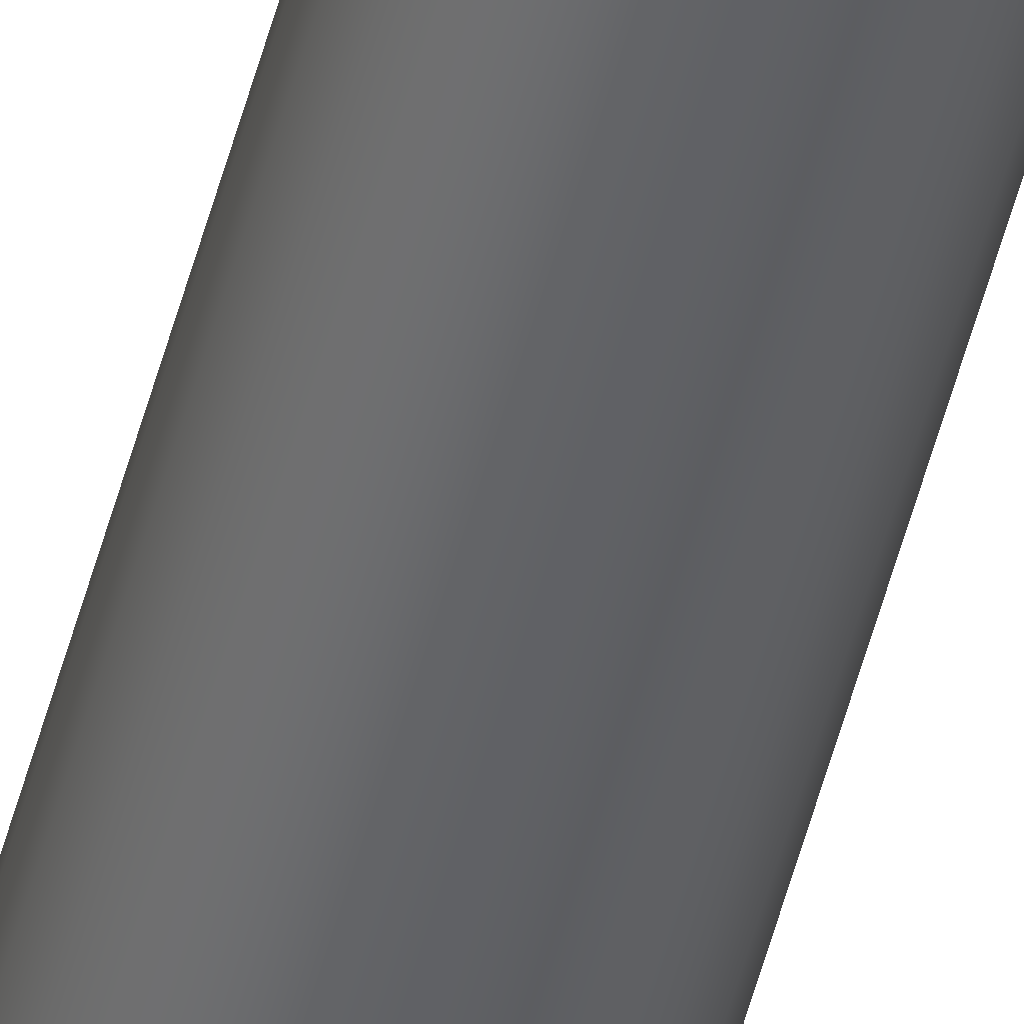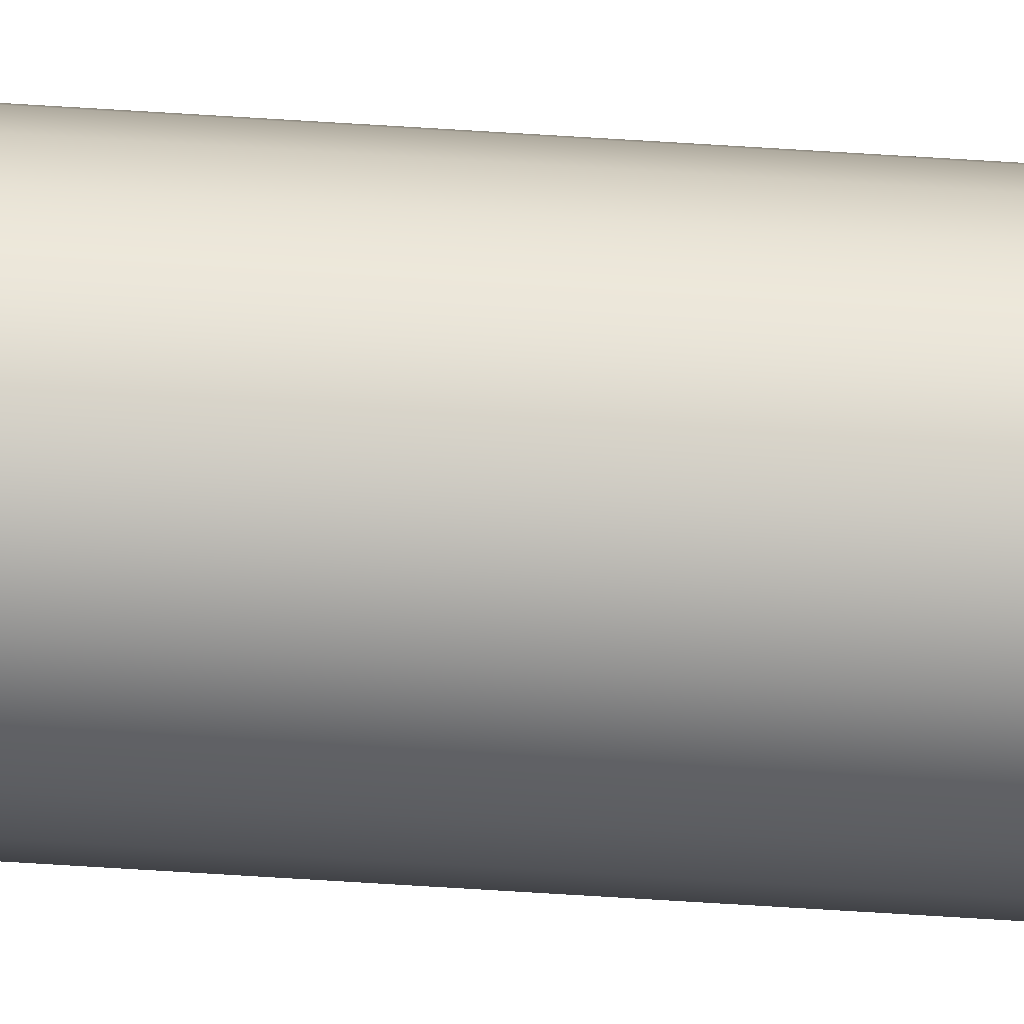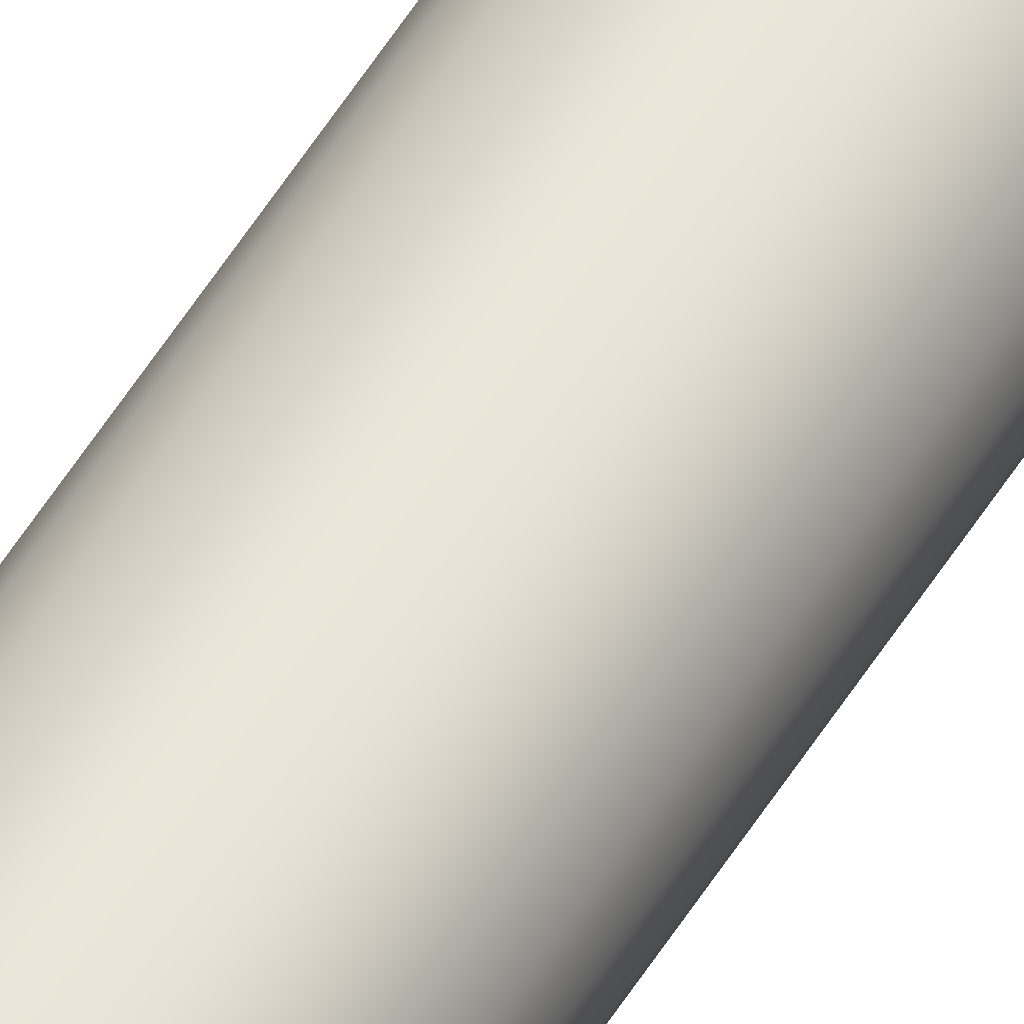
<metadata>
{"format":"obj","ext":"obj","renderer":"f3d","projection":"perspective","resolution":1024,"background":"white","views":[{"elev":-49.9,"azim":-14.1,"up":"+Y"},{"elev":-51.1,"azim":85.7,"up":"+Y"},{"elev":42.2,"azim":26.4,"up":"+Y"}]}
</metadata>
<code>
o mesh86/mesh86-geometry#mesh86-geometry
v -0.1551 -0.1433 -0.2967
v -0.1551 -0.1444 -0.2967
v -0.1552 -0.1438 -0.2967
v -0.1549 -0.1428 -0.2967
v -0.1549 -0.1449 -0.2967
v -0.1546 -0.1424 -0.2967
v -0.1546 -0.1453 -0.2967
v -0.1542 -0.142 -0.2967
v -0.1549 -0.1428 0.2162
v -0.1551 -0.1433 0.2162
v -0.1542 -0.1457 -0.2967
v -0.1537 -0.1418 -0.2967
v -0.1552 -0.1438 0.2162
v -0.1551 -0.1444 0.2162
v -0.1546 -0.1424 0.2162
v -0.1537 -0.1459 -0.2967
v -0.1542 -0.142 0.2162
v -0.1549 -0.1449 0.2162
v -0.1546 -0.1453 0.2162
v -0.1542 -0.1457 0.2162
v -0.1537 -0.1459 0.2162
v -0.1537 -0.1418 0.2162
v -0.1531 -0.1418 -0.2967
v -0.1531 -0.1459 -0.2967
v -0.1531 -0.1459 0.2162
v -0.1526 -0.1418 -0.2967
v -0.1526 -0.1459 -0.2967
v -0.1531 -0.1418 0.2162
v -0.1526 -0.1418 0.2162
v -0.1526 -0.1459 0.2162
v -0.1521 -0.142 -0.2967
v -0.1521 -0.1457 -0.2967
v -0.1516 -0.1424 -0.2967
v -0.1516 -0.1453 -0.2967
v -0.1521 -0.1457 0.2162
v -0.1521 -0.142 0.2162
v -0.1516 -0.1453 0.2162
v -0.1513 -0.1449 0.2162
v -0.1513 -0.1428 -0.2967
v -0.1513 -0.1449 -0.2967
v -0.1516 -0.1424 0.2162
v -0.1511 -0.1444 0.2162
v -0.1513 -0.1428 0.2162
v -0.1511 -0.1433 -0.2967
v -0.1511 -0.1444 -0.2967
v -0.151 -0.1438 -0.2967
v -0.1511 -0.1433 0.2162
v -0.151 -0.1438 0.2162
f 1 2 3
f 2 1 4
f 2 4 5
f 5 4 6
f 5 6 7
f 7 6 8
f 3 2 1
f 4 1 2
f 4 9 1
f 1 10 3
f 7 8 11
f 11 8 12
f 8 6 7
f 5 4 2
f 7 6 5
f 2 13 3
f 3 13 2
f 2 14 5
f 9 1 10
f 1 9 4
f 10 1 9
f 10 3 13
f 3 10 1
f 9 4 15
f 11 8 7
f 12 8 11
f 11 12 16
f 6 4 5
f 4 15 6
f 6 15 4
f 15 8 6
f 6 8 15
f 17 12 8
f 14 2 13
f 13 3 10
f 13 2 14
f 14 5 18
f 5 14 2
f 18 5 14
f 18 7 19
f 7 18 5
f 19 7 18
f 5 18 7
f 14 10 13
f 10 18 9
f 15 4 9
f 9 19 15
f 15 20 17
f 17 21 22
f 13 10 14
f 9 18 10
f 15 19 9
f 17 20 15
f 8 15 17
f 17 15 8
f 22 17 12
f 20 7 11
f 11 7 20
f 16 23 24
f 16 12 11
f 24 23 16
f 21 11 16
f 16 11 21
f 25 16 24
f 24 16 25
f 12 17 22
f 8 12 17
f 22 23 12
f 10 14 18
f 9 18 19
f 18 14 10
f 19 18 9
f 15 19 20
f 20 19 15
f 17 20 21
f 21 20 17
f 22 21 25
f 7 20 19
f 19 20 7
f 11 21 20
f 20 21 11
f 16 12 23
f 24 23 26
f 23 12 16
f 26 23 24
f 16 25 21
f 21 25 16
f 27 25 24
f 24 25 27
f 22 25 28
f 22 21 17
f 28 25 22
f 23 22 28
f 28 22 23
f 12 23 22
f 25 21 22
f 24 26 27
f 23 29 26
f 25 27 30
f 30 27 25
f 27 31 32
f 32 33 34
f 27 26 24
f 32 31 27
f 34 33 32
f 32 30 27
f 27 30 32
f 34 35 32
f 32 35 34
f 28 25 30
f 30 25 28
f 28 30 29
f 29 30 35
f 29 35 36
f 29 30 28
f 35 30 29
f 36 35 29
f 29 23 28
f 26 29 23
f 28 23 29
f 29 26 36
f 30 32 35
f 35 32 30
f 35 34 37
f 37 34 35
f 34 38 37
f 36 35 37
f 37 35 36
f 27 26 31
f 32 31 33
f 31 26 27
f 33 31 32
f 34 33 39
f 39 33 34
f 34 39 40
f 36 26 29
f 41 37 36
f 36 37 41
f 37 38 34
f 40 42 38
f 38 42 40
f 41 37 38
f 43 38 42
f 38 37 41
f 33 39 41
f 31 41 33
f 33 41 31
f 26 36 31
f 31 36 26
f 40 39 44
f 45 44 46
f 44 39 40
f 40 44 45
f 40 39 34
f 45 44 40
f 38 34 40
f 41 38 43
f 43 38 41
f 42 38 43
f 41 31 36
f 36 31 41
f 43 42 47
f 40 34 38
f 42 40 45
f 45 40 42
f 45 48 42
f 46 47 48
f 48 47 46
f 44 43 47
f 39 44 43
f 39 41 43
f 41 39 33
f 43 41 39
f 46 44 45
f 42 48 45
f 47 42 48
f 48 42 47
f 47 42 43
f 48 45 46
f 46 45 48
f 47 46 44
f 44 46 47
f 43 44 39
f 47 43 44

</code>
